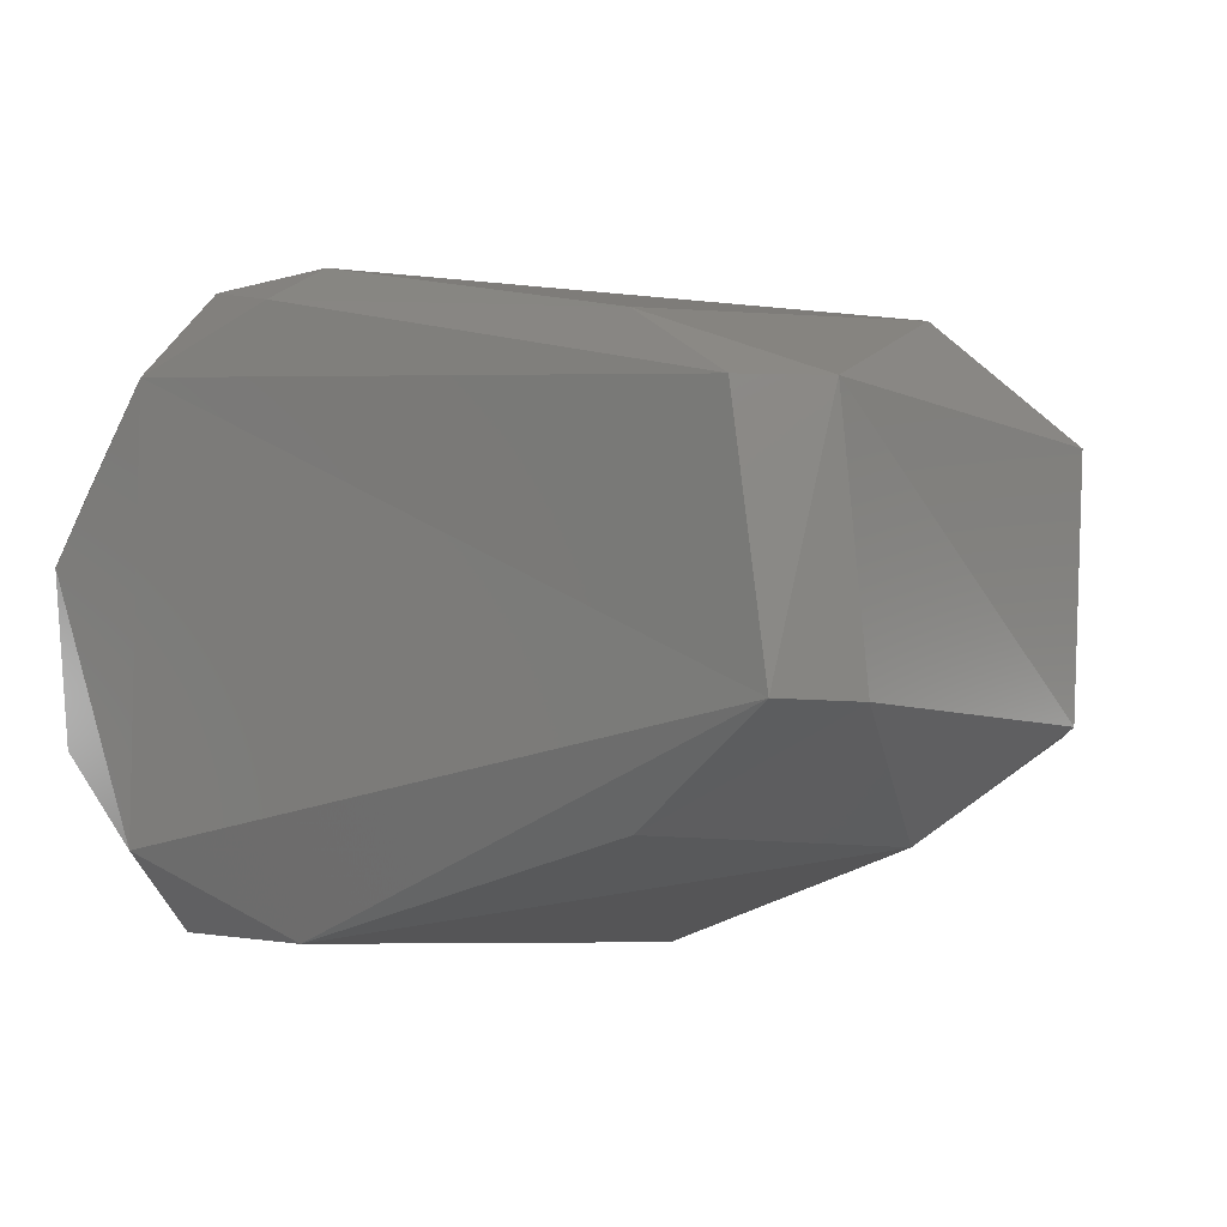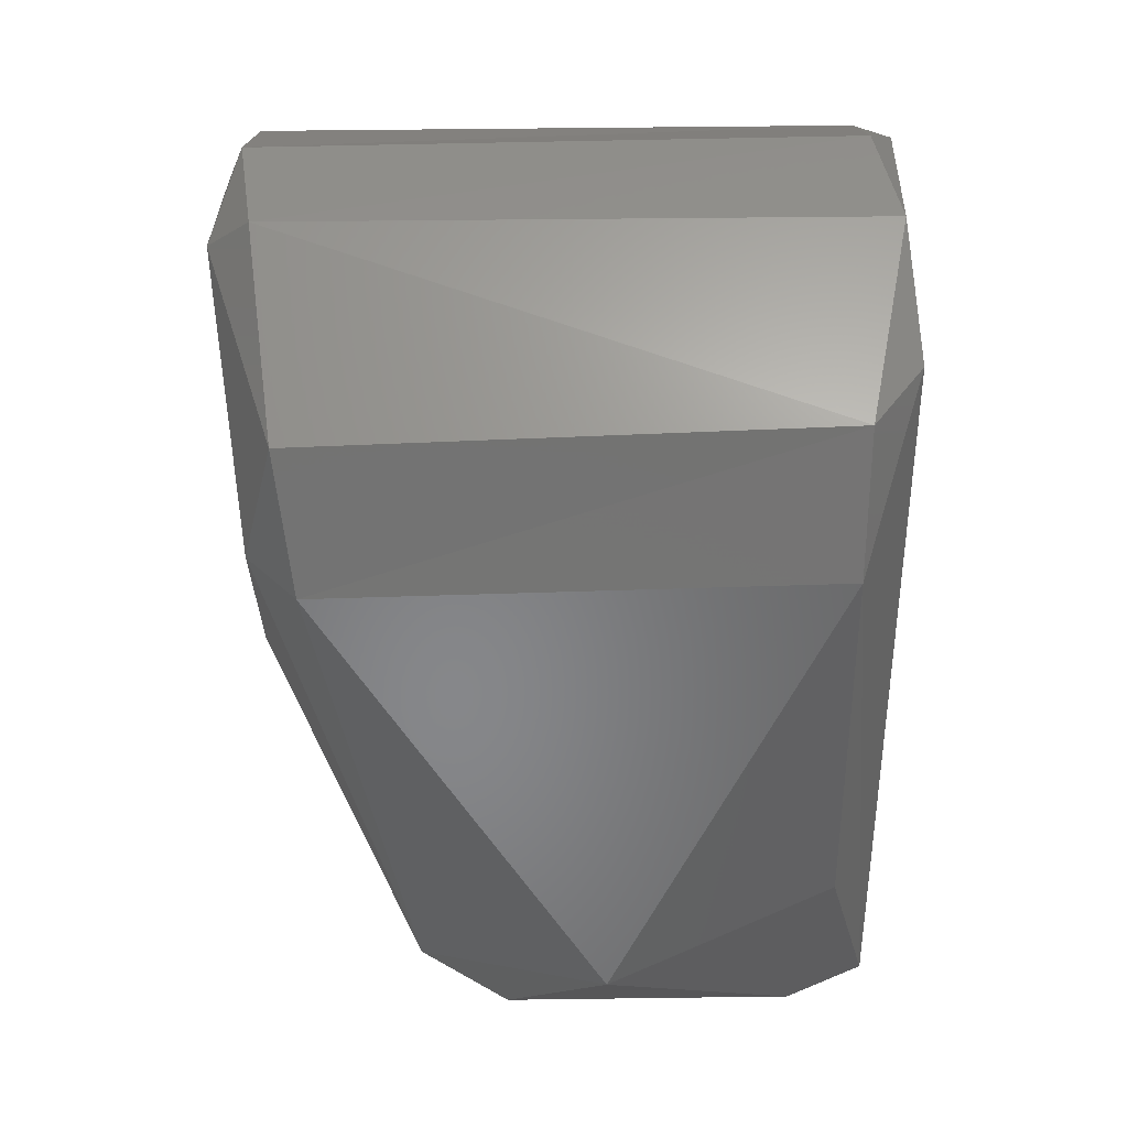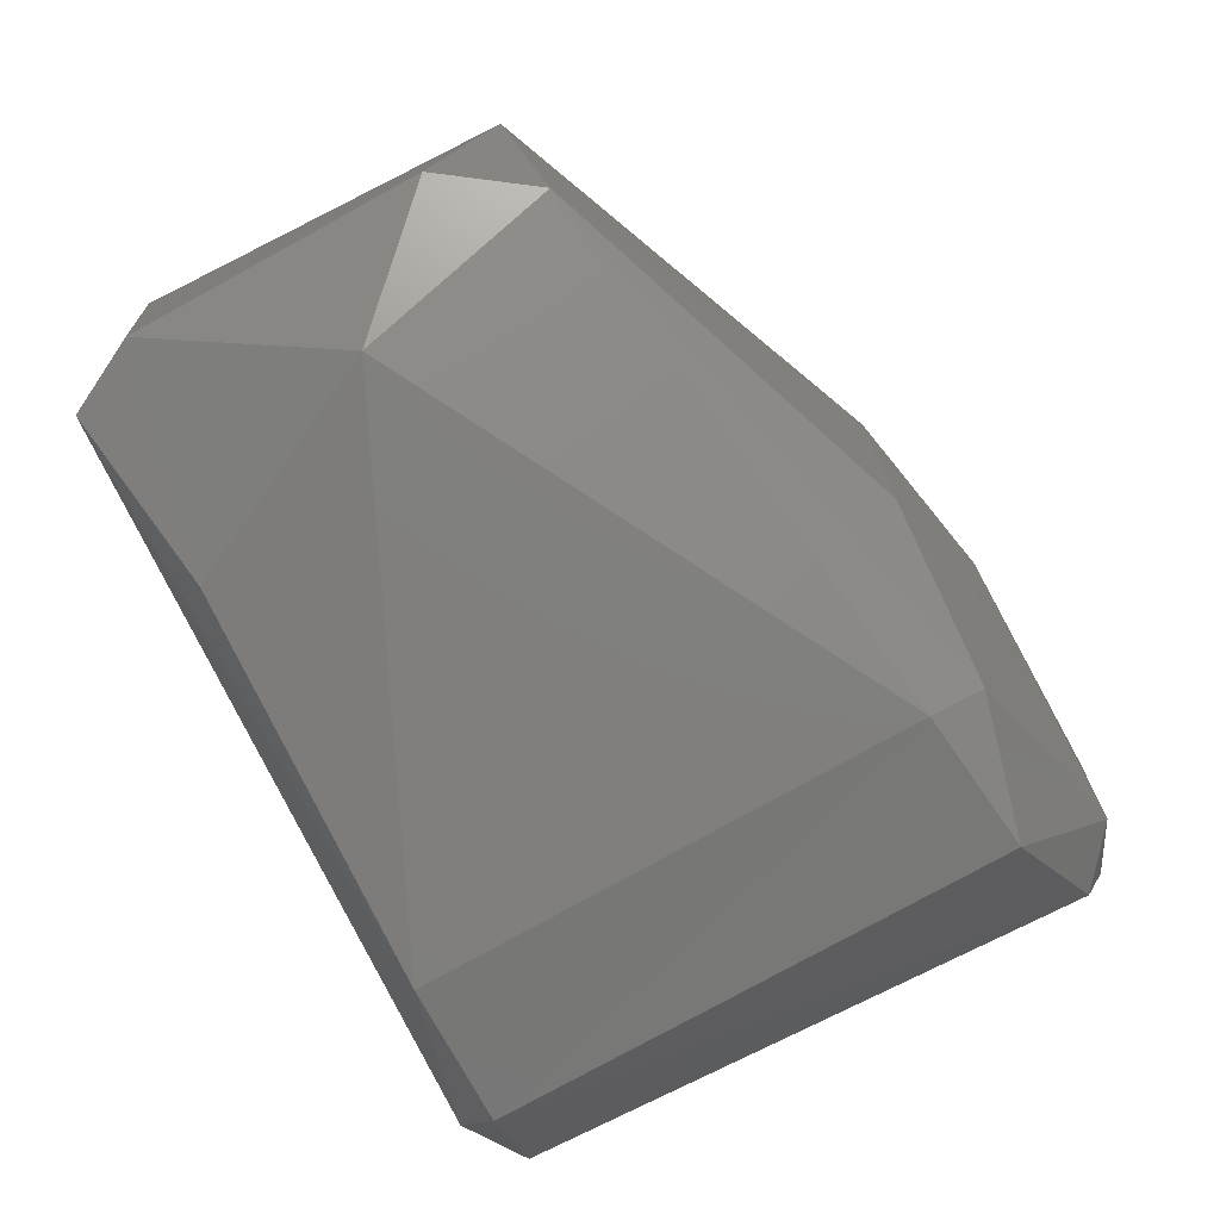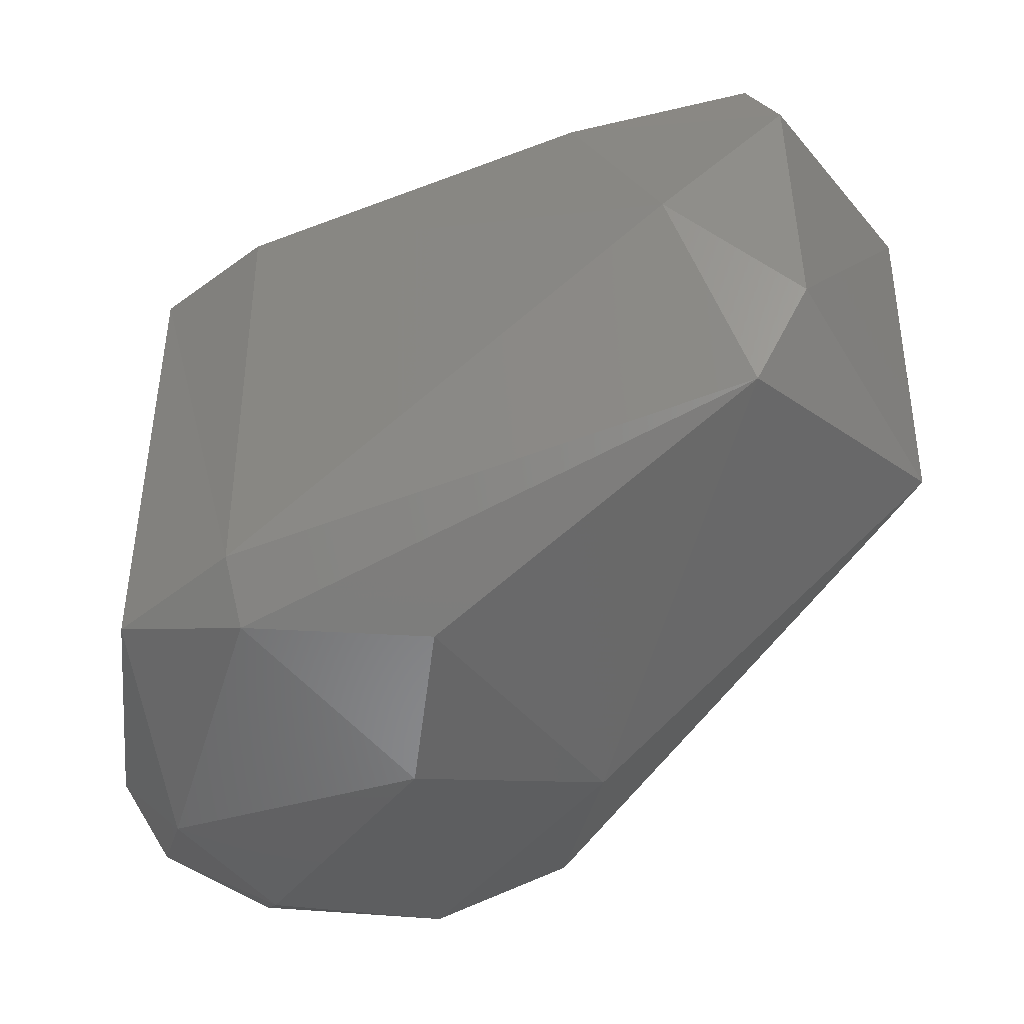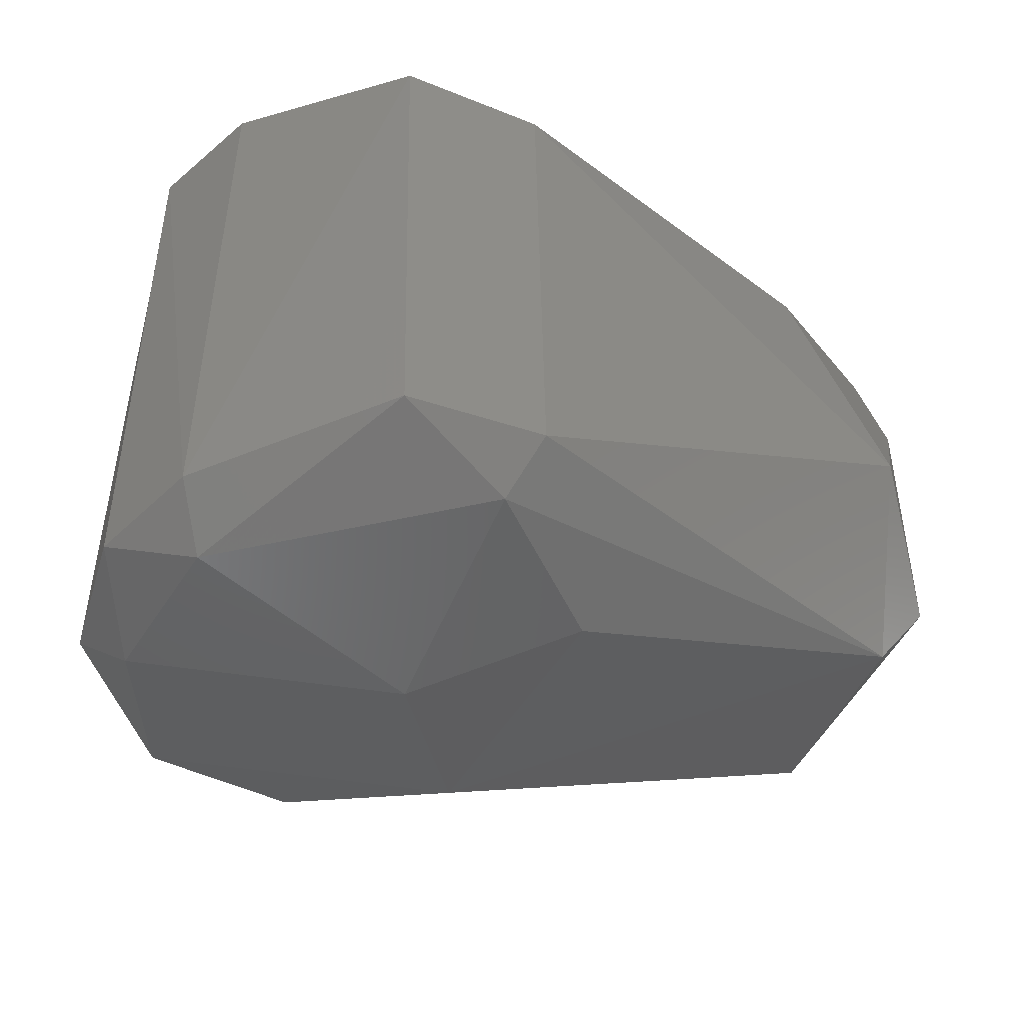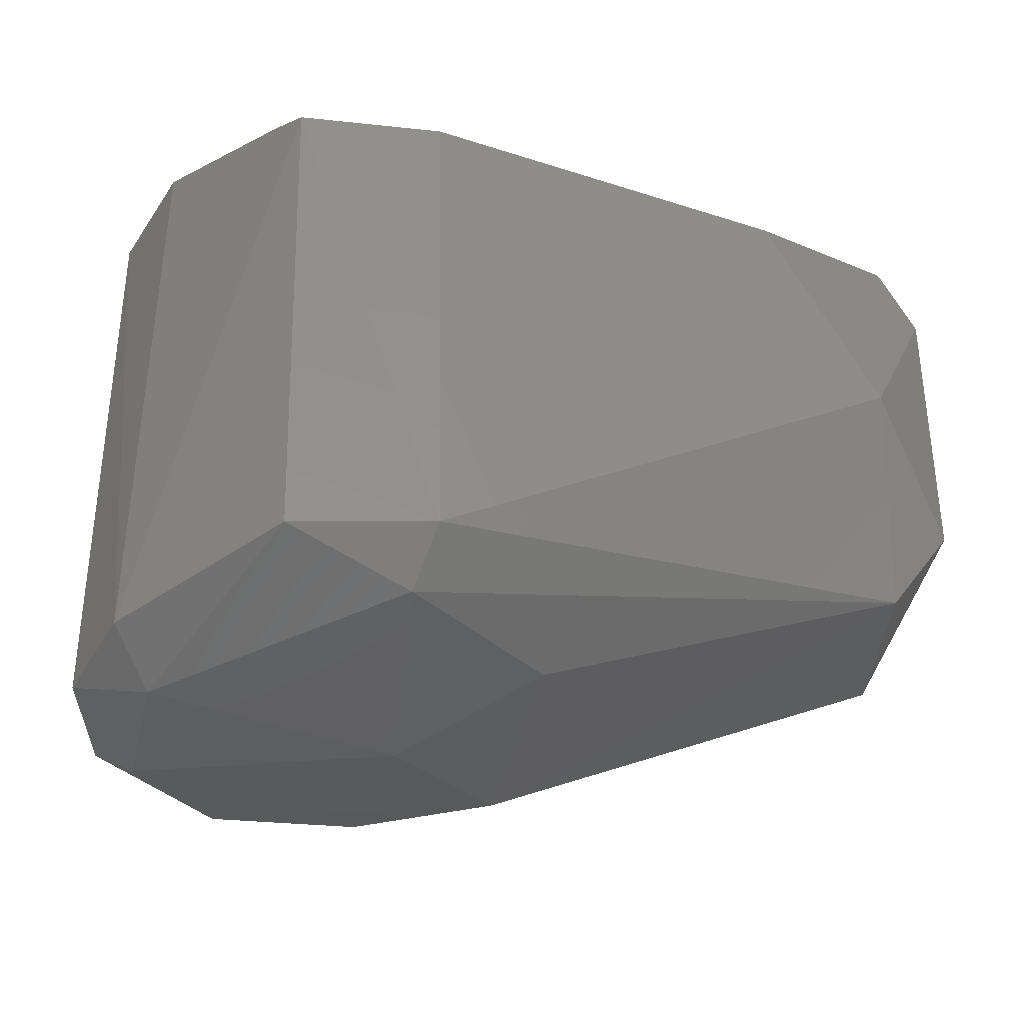
<metadata>
{"format":"stl","ext":"stl","renderer":"f3d","projection":"perspective","resolution":1024,"background":"white","views":[{"elev":-7.3,"azim":40.8,"up":"+Y"},{"elev":-62.8,"azim":-89.1,"up":"+Y"},{"elev":-72.6,"azim":118.7,"up":"+Y"},{"elev":-45.3,"azim":36.6,"up":"+Z"},{"elev":-45.8,"azim":-27.9,"up":"+Z"},{"elev":-34.8,"azim":-10.5,"up":"+Z"}]}
</metadata>
<code>
# stl→obj: 37 verts, 70 faces
v -0.00318 0.0071 0.0099
v -0.007184 0.001703 0.009824
v -0.00318 -0.0071 0.0099
v 0.02006 -0.004 0.009327
v 0.01923 0.004 0.009753
v 0.02115 0.004 0.007827
v 0.0213 -0.004 -0.002657
v 0.02073 0.004 -0.00442
v -0.00245 -0.009479 0.008241
v -0.00205 -0.009561 -0.008562
v 0.002613 -0.009744 -0.008089
v 0.002302 -0.009831 0.008079
v 0.01839 0.007277 -0.0002457
v 0.01534 0.006454 0.008913
v 0.01923 -0.004 -0.00551
v 0.01823 -0.007277 0.0007074
v 0.00686 -0.004302 -0.009859
v 0.00685 0.005135 -0.009757
v -0.006849 0.004134 0.0089
v -0.007093 0.0037 -0.0099
v -0.00796 -0.0007965 -0.0099
v -0.007976 -0.0006199 0.0089
v -0.00188 0.009825 0.00809
v -0.001802 0.01005 -0.007131
v -0.002817 0.008365 -0.00957
v 0.002377 0.009094 -0.009065
v 0.002359 0.01007 -0.0069
v 0.0213 -0.004 0.0069
v -0.006802 -0.004211 -0.009389
v -0.00555 -0.0027 -0.0109
v -0.006599 -0.003982 0.009607
v 0.01465 -0.007083 0.007993
v 0.002345 0.01001 0.007503
v 0.002038 -0.008164 -0.009688
v 0.001855 0.008782 0.009384
v 0.0027 -1.913e-10 -0.0109
v -0.005794 0.002713 -0.01089
f 1 2 3
f 1 3 4
f 1 4 5
f 6 7 8
f 9 10 11
f 9 11 12
f 13 14 6
f 13 6 8
f 15 7 16
f 15 17 18
f 15 18 8
f 15 8 7
f 19 20 21
f 19 21 22
f 19 1 23
f 3 9 12
f 3 12 4
f 5 4 6
f 5 6 14
f 11 15 16
f 11 16 12
f 24 25 20
f 20 19 23
f 20 23 24
f 26 27 13
f 26 13 8
f 26 8 18
f 26 25 24
f 26 24 27
f 28 7 6
f 28 6 4
f 28 16 7
f 29 10 9
f 29 22 21
f 29 21 30
f 29 30 10
f 31 9 3
f 31 22 29
f 31 29 9
f 32 12 16
f 32 16 28
f 32 28 4
f 32 4 12
f 33 14 13
f 33 13 27
f 33 27 24
f 33 24 23
f 34 17 15
f 34 15 11
f 34 11 10
f 34 10 30
f 2 22 31
f 2 31 3
f 2 1 19
f 2 19 22
f 35 23 1
f 35 1 5
f 35 5 14
f 35 14 33
f 35 33 23
f 25 26 18
f 25 18 36
f 25 36 37
f 37 30 21
f 37 21 20
f 37 20 25
f 36 17 34
f 36 34 30
f 36 30 37
f 36 18 17

</code>
